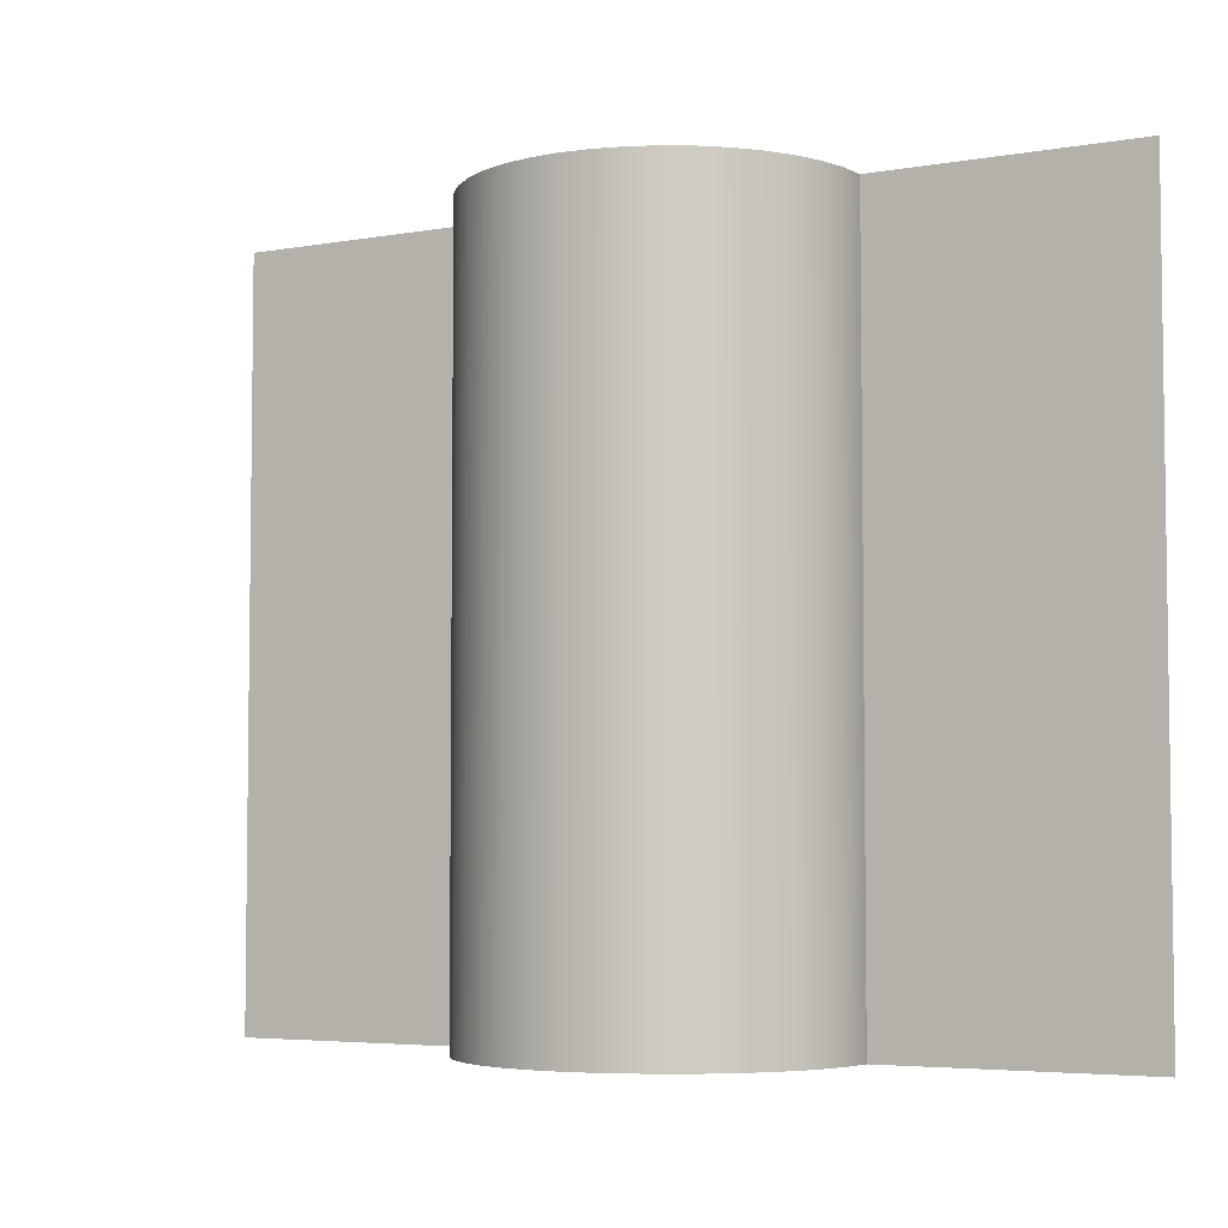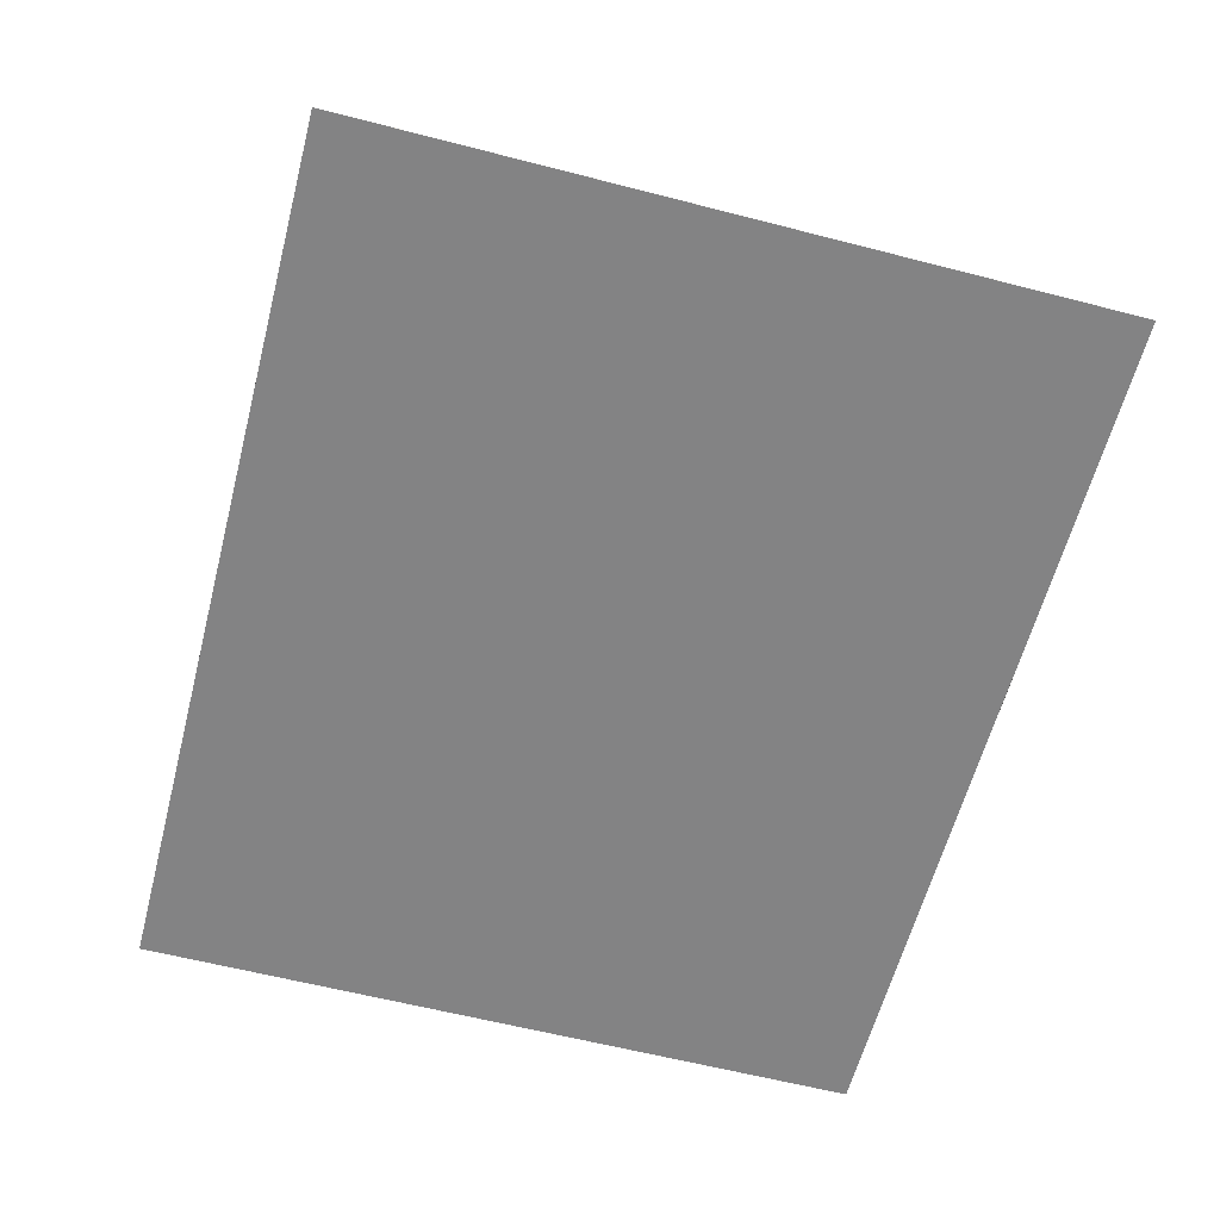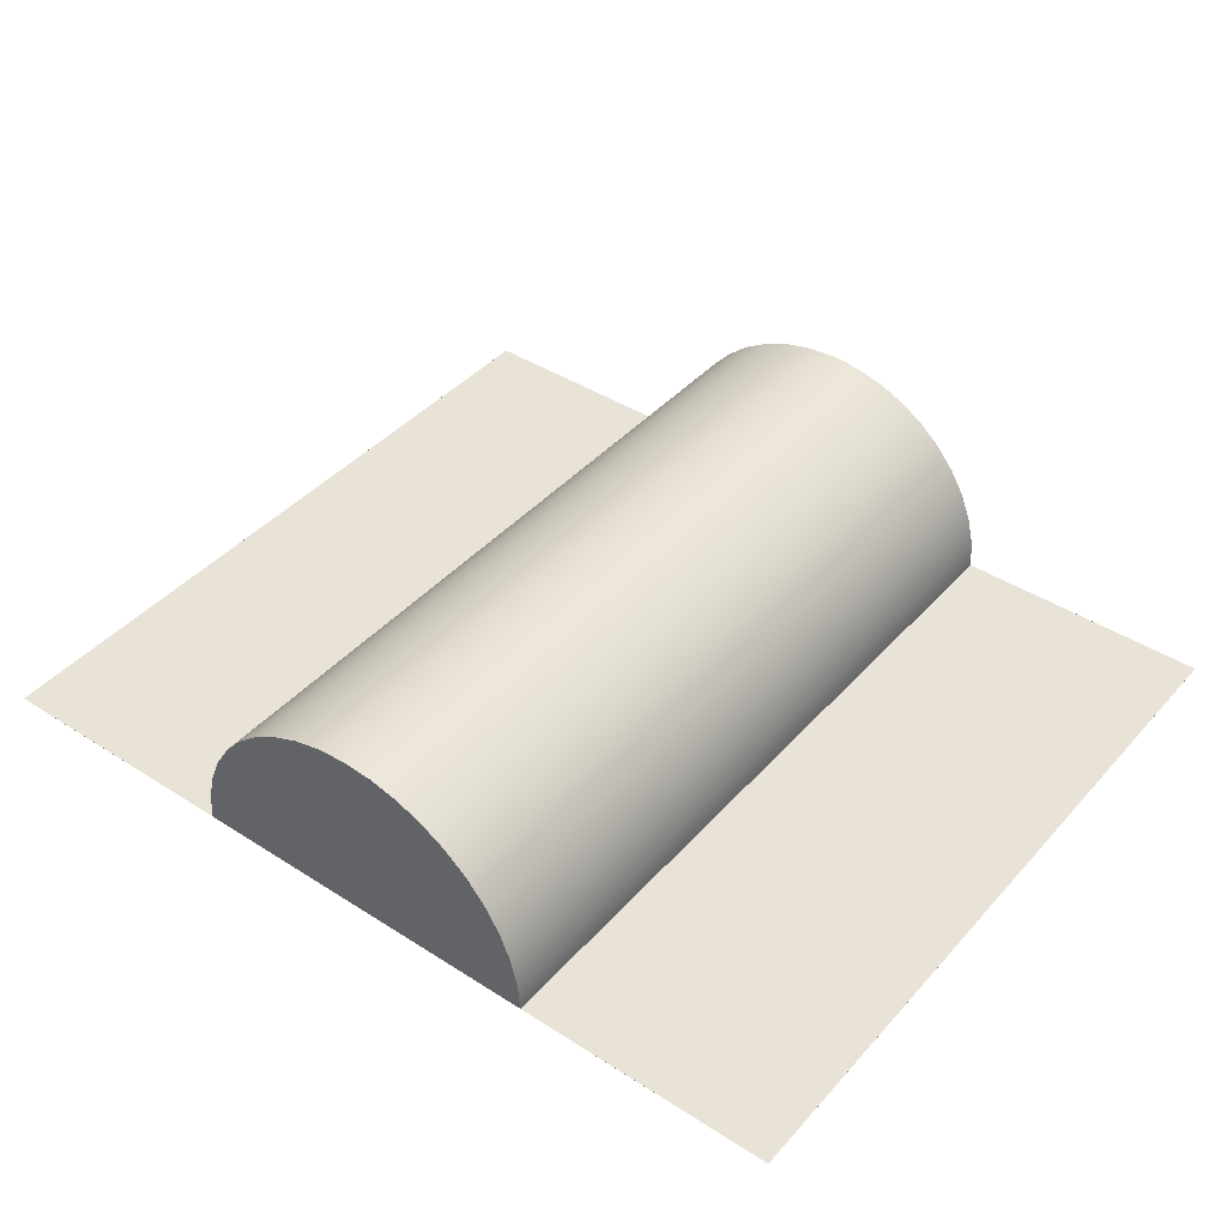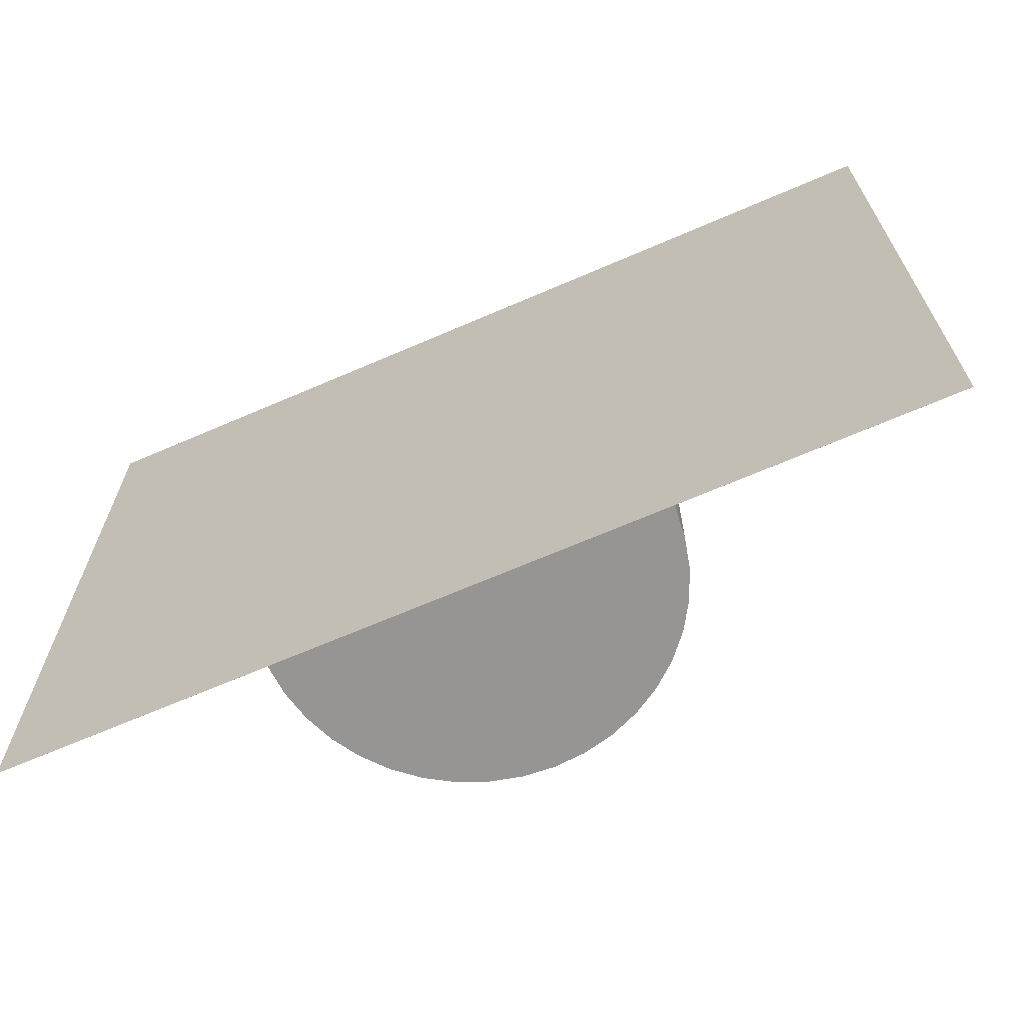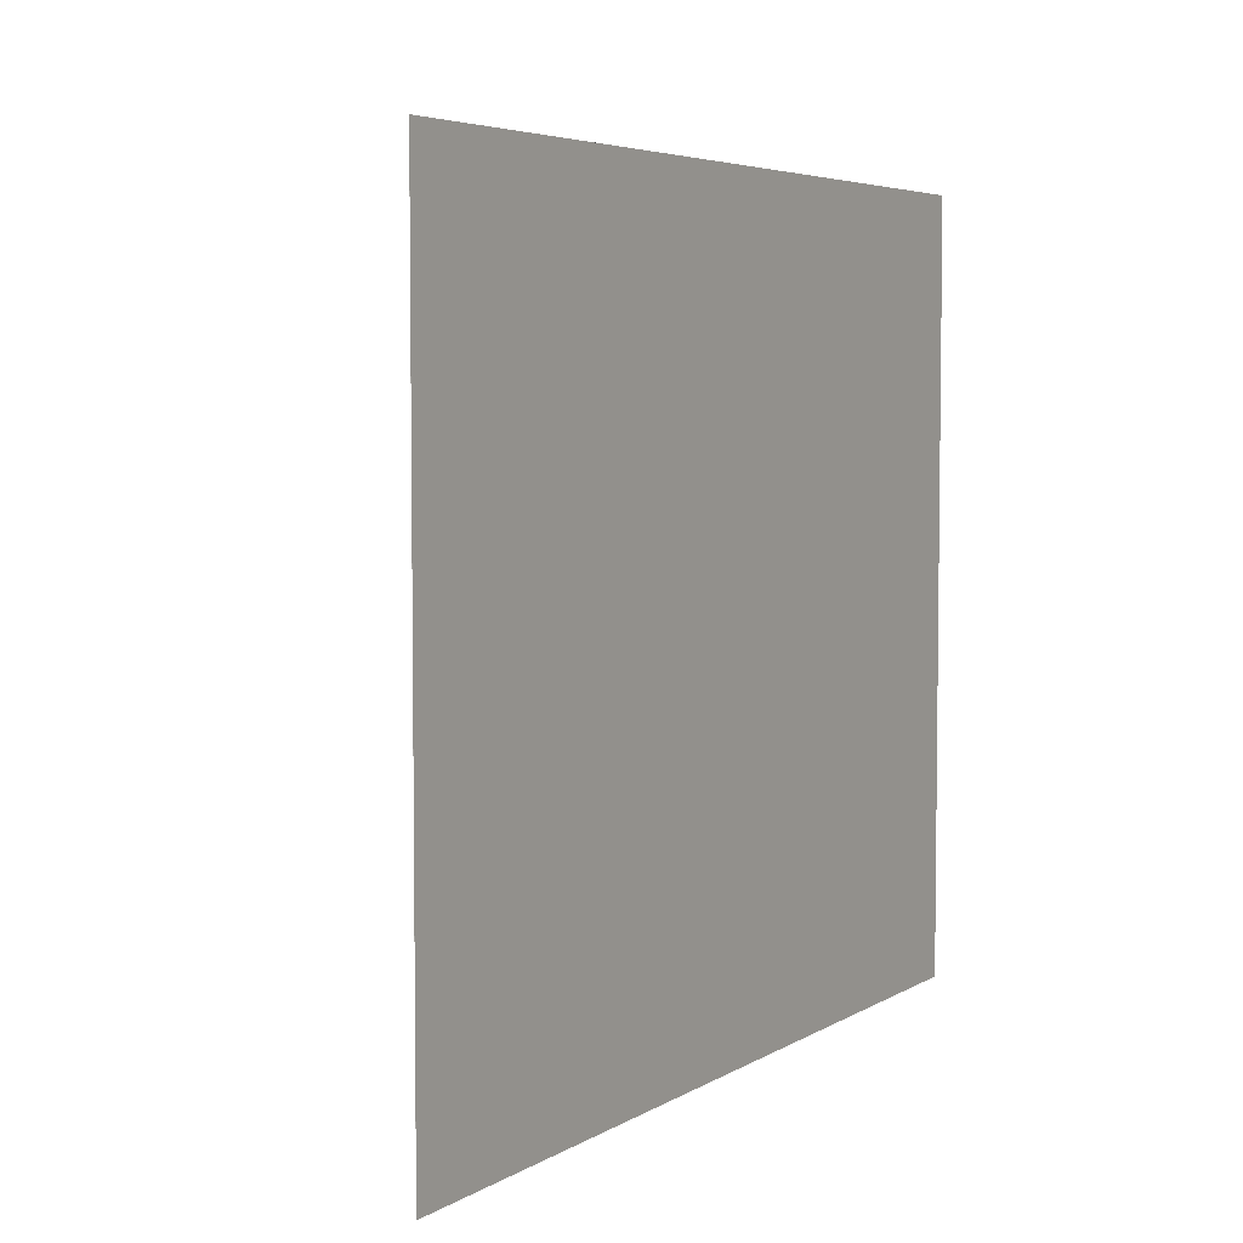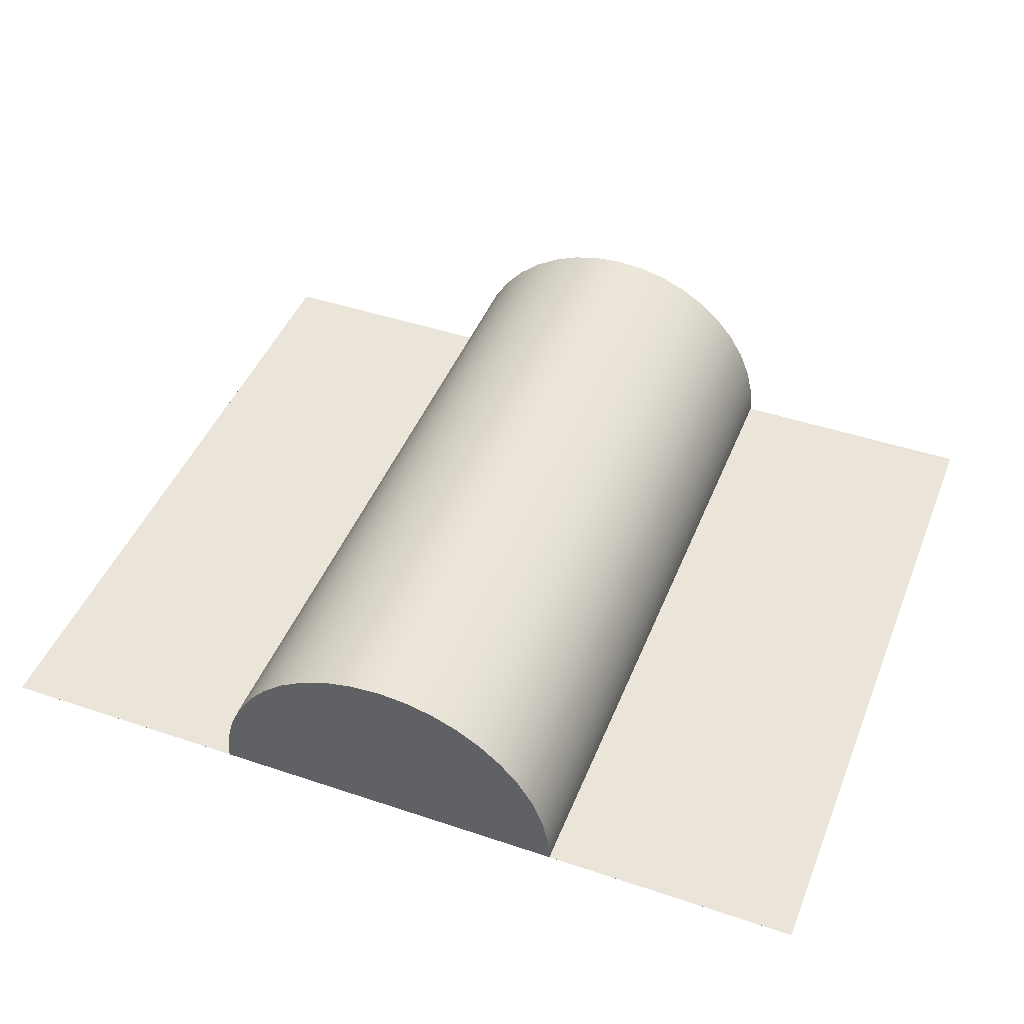
<metadata>
{"format":"obj","ext":"obj","renderer":"f3d","projection":"perspective","resolution":1024,"background":"white","views":[{"elev":-4.8,"azim":29.1,"up":"+Y"},{"elev":-61.2,"azim":-104.7,"up":"+Z"},{"elev":41.7,"azim":37.7,"up":"+Z"},{"elev":-67.6,"azim":-156.6,"up":"+Y"},{"elev":4.9,"azim":119.6,"up":"+Y"},{"elev":45.3,"azim":-158.8,"up":"+Z"}]}
</metadata>
<code>
g Solid3
v -50 -150 -0.01
v -50 -150 0
v -50 50 -0.01
v -50 50 0
v 20 -150 0
v 20 50 0
v 20.62 -150 7.822
v 20.62 50 7.822
v 22.45 -150 15.45
v 22.45 50 15.45
v 25.45 -150 22.7
v 25.45 50 22.7
v 29.55 -150 29.39
v 29.55 50 29.39
v 34.64 -150 35.36
v 34.64 50 35.36
v 40.61 -150 40.45
v 40.61 50 40.45
v 47.3 -150 44.55
v 47.3 50 44.55
v 54.55 -150 47.55
v 54.55 50 47.55
v 62.18 -150 49.38
v 62.18 50 49.38
v 70 -150 50
v 70 50 50
v 77.82 -150 49.38
v 77.82 50 49.38
v 85.45 -150 47.55
v 85.45 50 47.55
v 92.7 -150 44.55
v 92.7 50 44.55
v 99.39 -150 40.45
v 99.39 50 40.45
v 105.4 -150 35.36
v 105.4 50 35.36
v 110.5 -150 29.39
v 110.5 50 29.39
v 114.6 -150 22.7
v 114.6 50 22.7
v 117.6 -150 15.45
v 117.6 50 15.45
v 119.4 -150 7.822
v 119.4 50 7.822
v 120 -150 0
v 120 50 0
v 190 -150 -0.01
v 190 -150 0
v 190 50 -0.01
v 190 50 0
f 2 4 1
f 1 4 3
f 48 45 47
f 47 45 5
f 47 5 1
f 1 5 2
f 5 45 7
f 7 45 43
f 7 43 9
f 9 43 41
f 9 41 11
f 11 41 39
f 11 39 13
f 13 39 37
f 13 37 15
f 15 37 35
f 15 35 17
f 17 35 33
f 17 33 19
f 19 33 31
f 19 31 21
f 21 31 29
f 21 29 23
f 23 29 27
f 23 27 25
f 50 48 49
f 49 48 47
f 4 6 3
f 3 6 46
f 3 46 49
f 49 46 50
f 46 6 44
f 44 6 8
f 44 8 42
f 42 8 10
f 42 10 40
f 40 10 12
f 40 12 38
f 38 12 14
f 38 14 36
f 36 14 16
f 36 16 34
f 34 16 18
f 34 18 32
f 32 18 20
f 32 20 30
f 30 20 22
f 30 22 28
f 28 22 24
f 28 24 26
f 3 49 1
f 1 49 47
f 6 4 5
f 5 4 2
f 45 46 43
f 43 46 44
f 43 44 41
f 41 44 42
f 41 42 39
f 39 42 40
f 39 40 37
f 37 40 38
f 37 38 35
f 35 38 36
f 35 36 33
f 33 36 34
f 33 34 31
f 31 34 32
f 31 32 29
f 29 32 30
f 29 30 27
f 27 30 28
f 27 28 25
f 25 28 26
f 25 26 23
f 23 26 24
f 23 24 21
f 21 24 22
f 21 22 19
f 19 22 20
f 19 20 17
f 17 20 18
f 17 18 15
f 15 18 16
f 15 16 13
f 13 16 14
f 13 14 11
f 11 14 12
f 11 12 9
f 9 12 10
f 9 10 7
f 7 10 8
f 7 8 5
f 5 8 6
f 45 48 46
f 46 48 50

</code>
